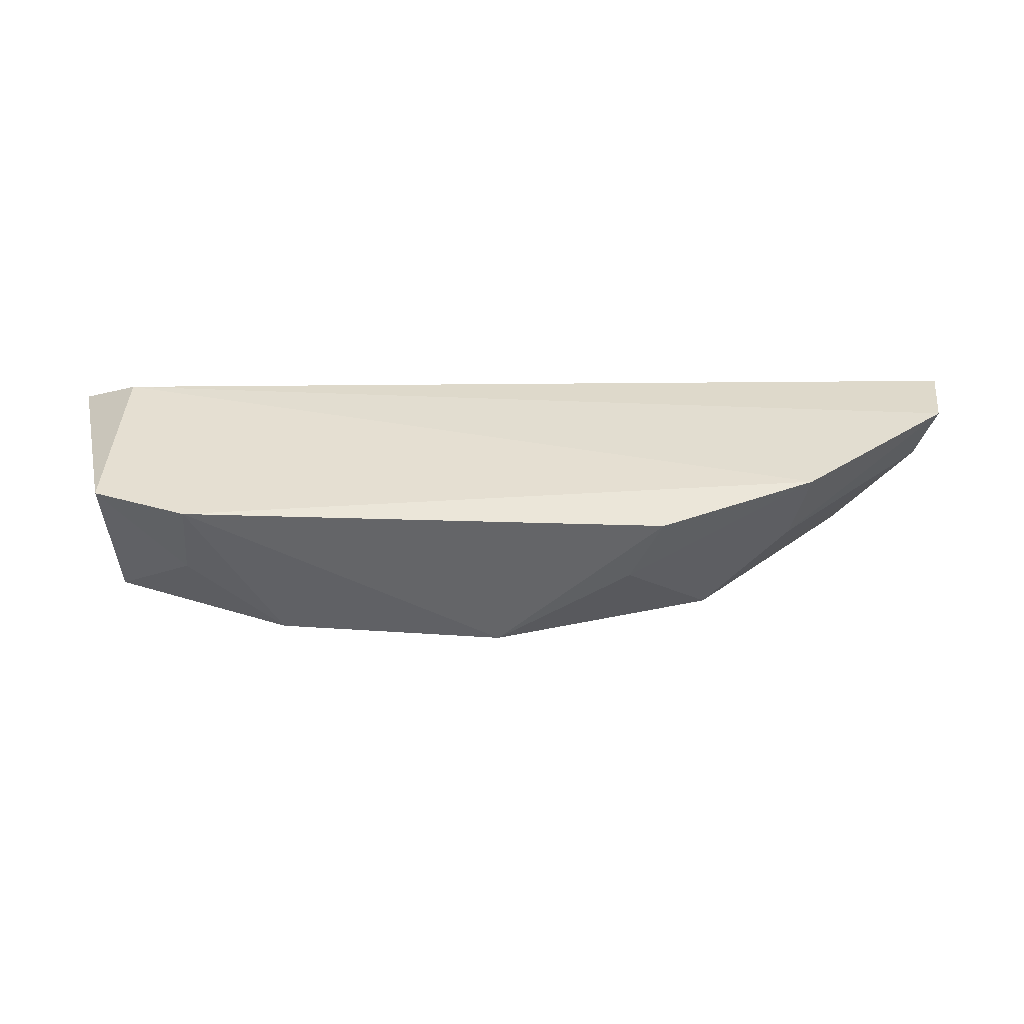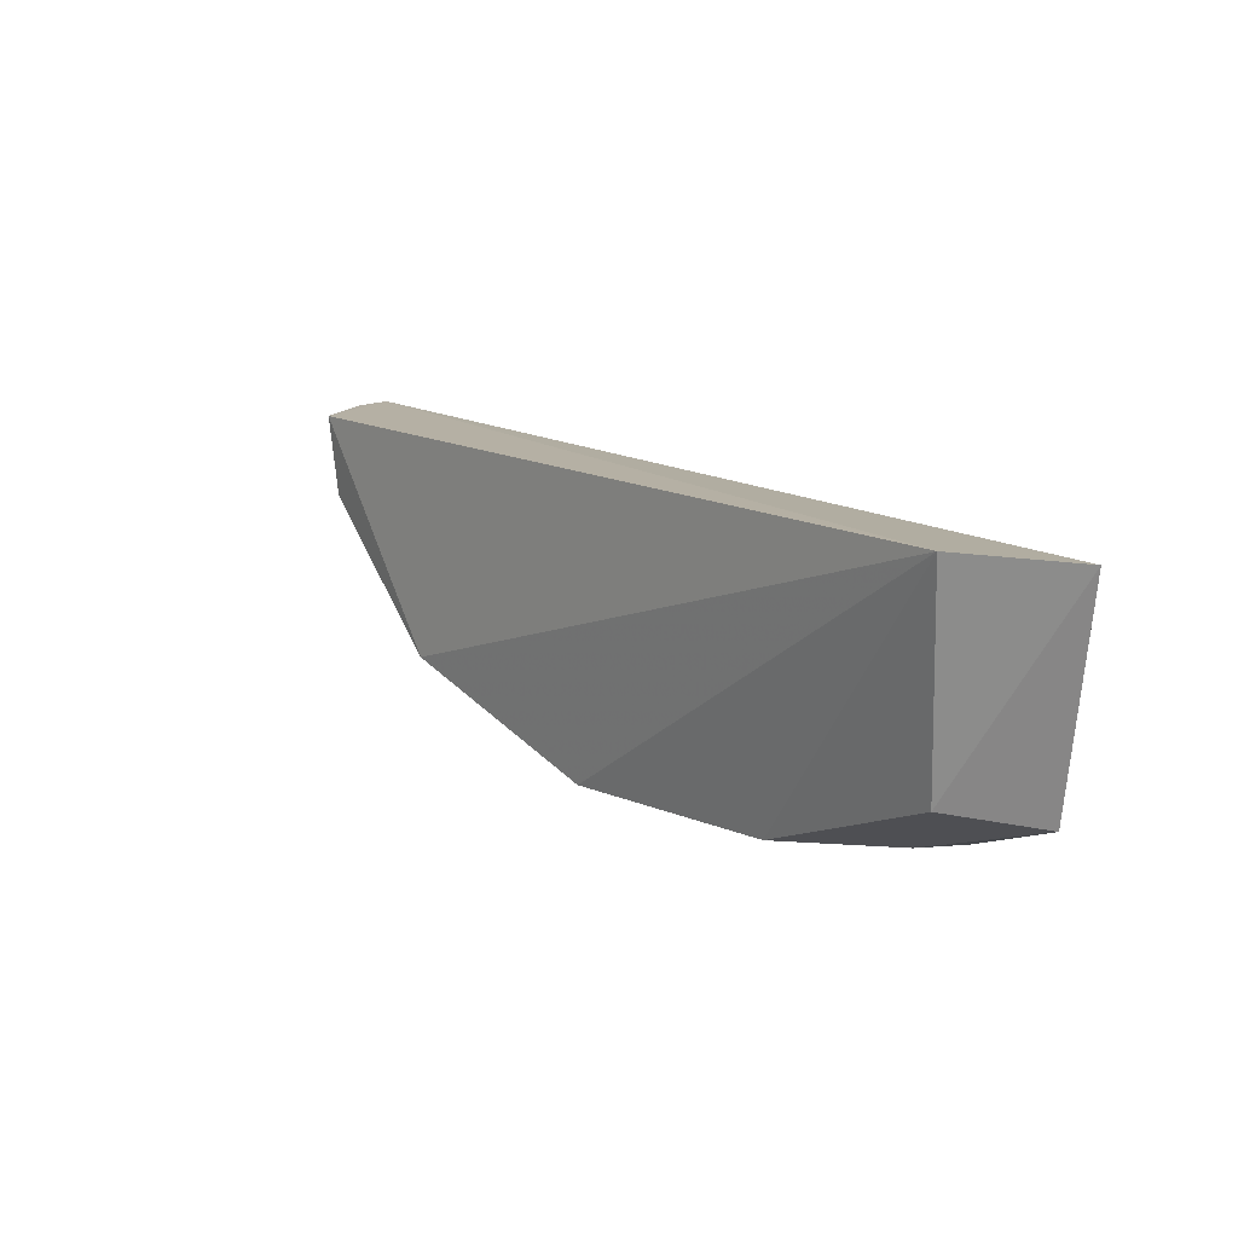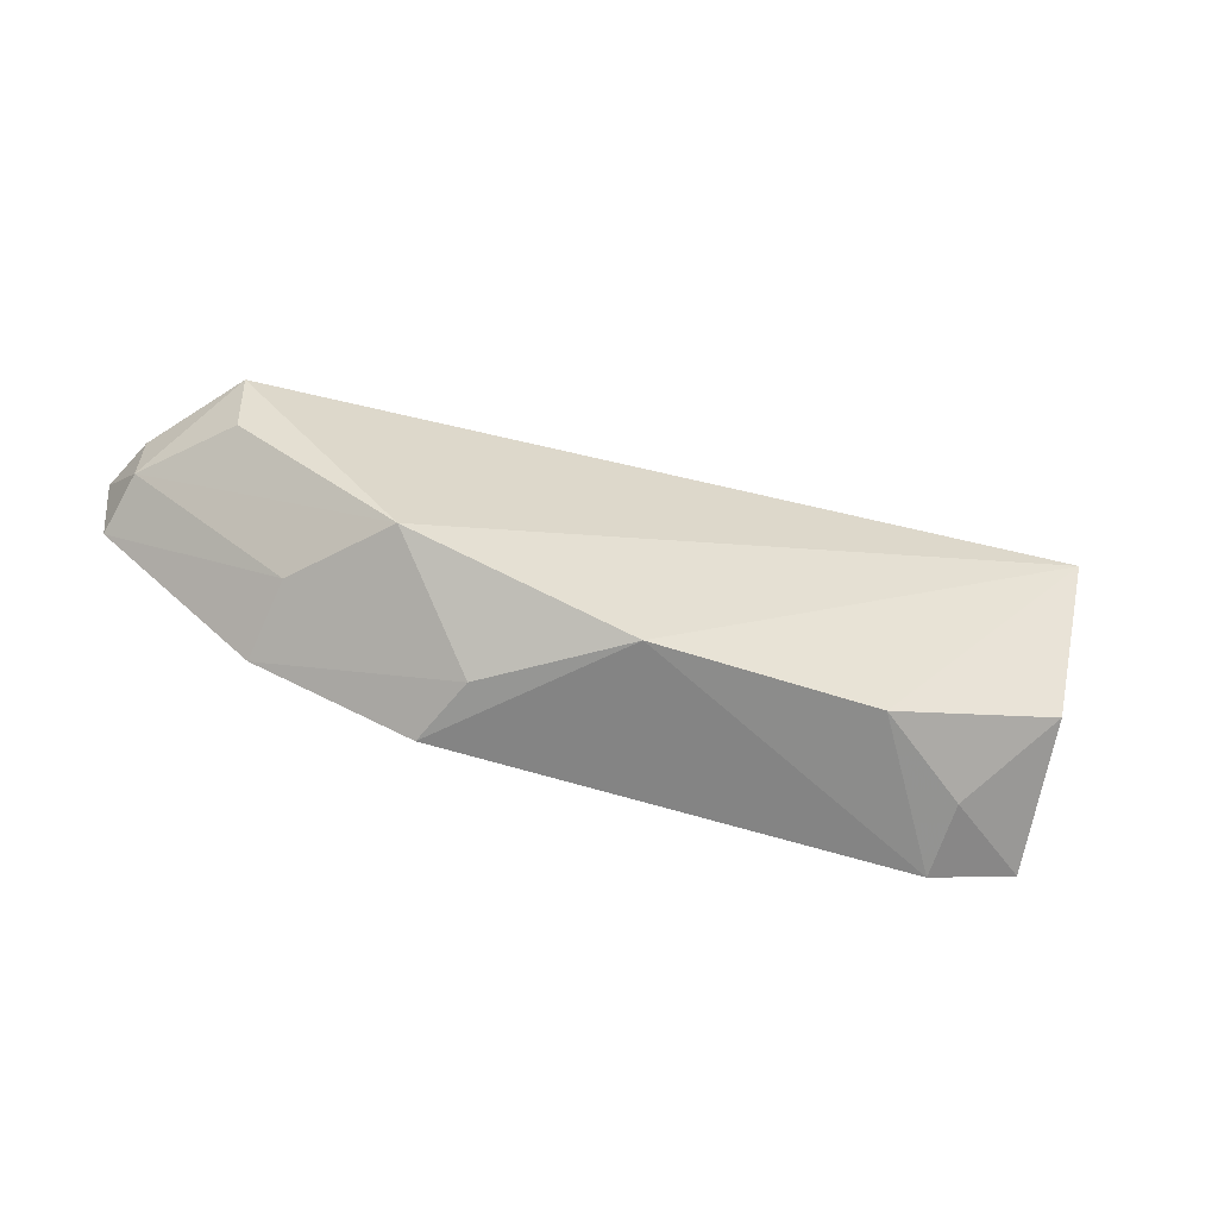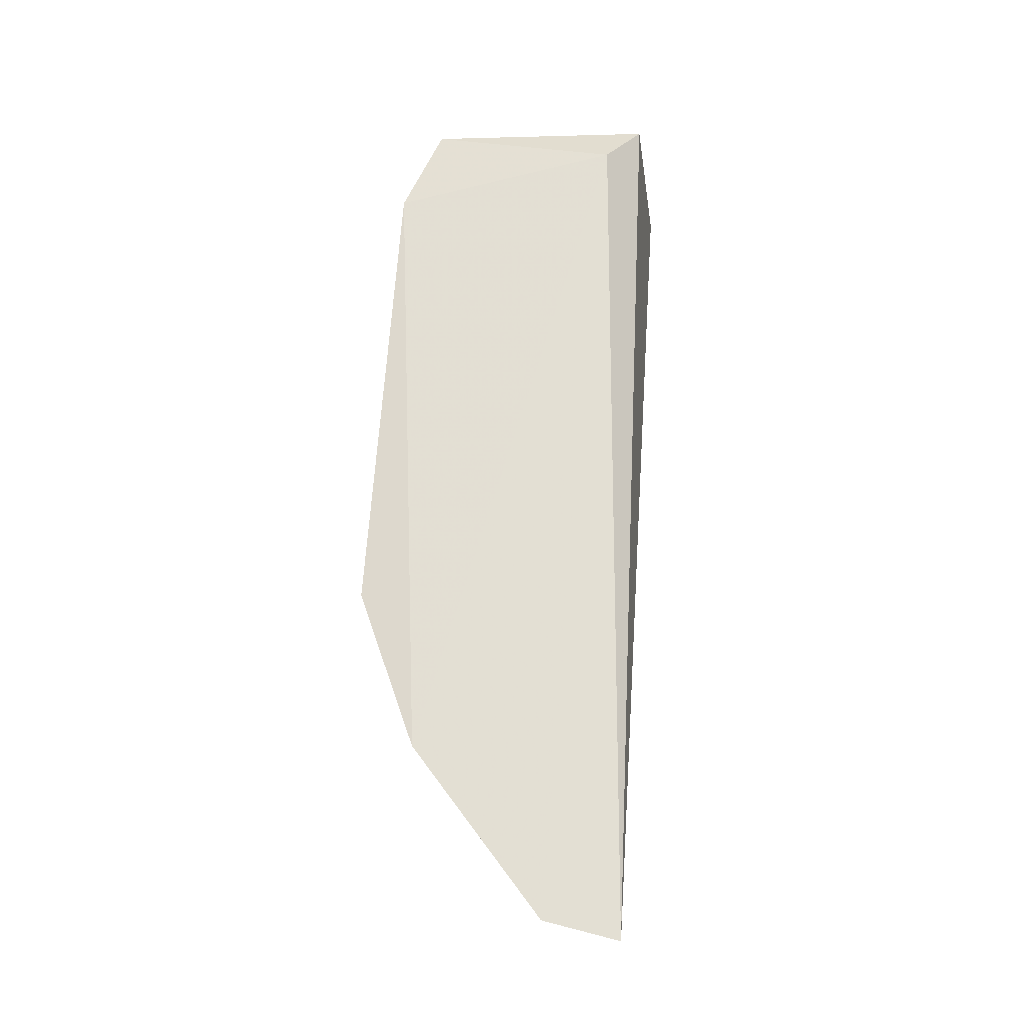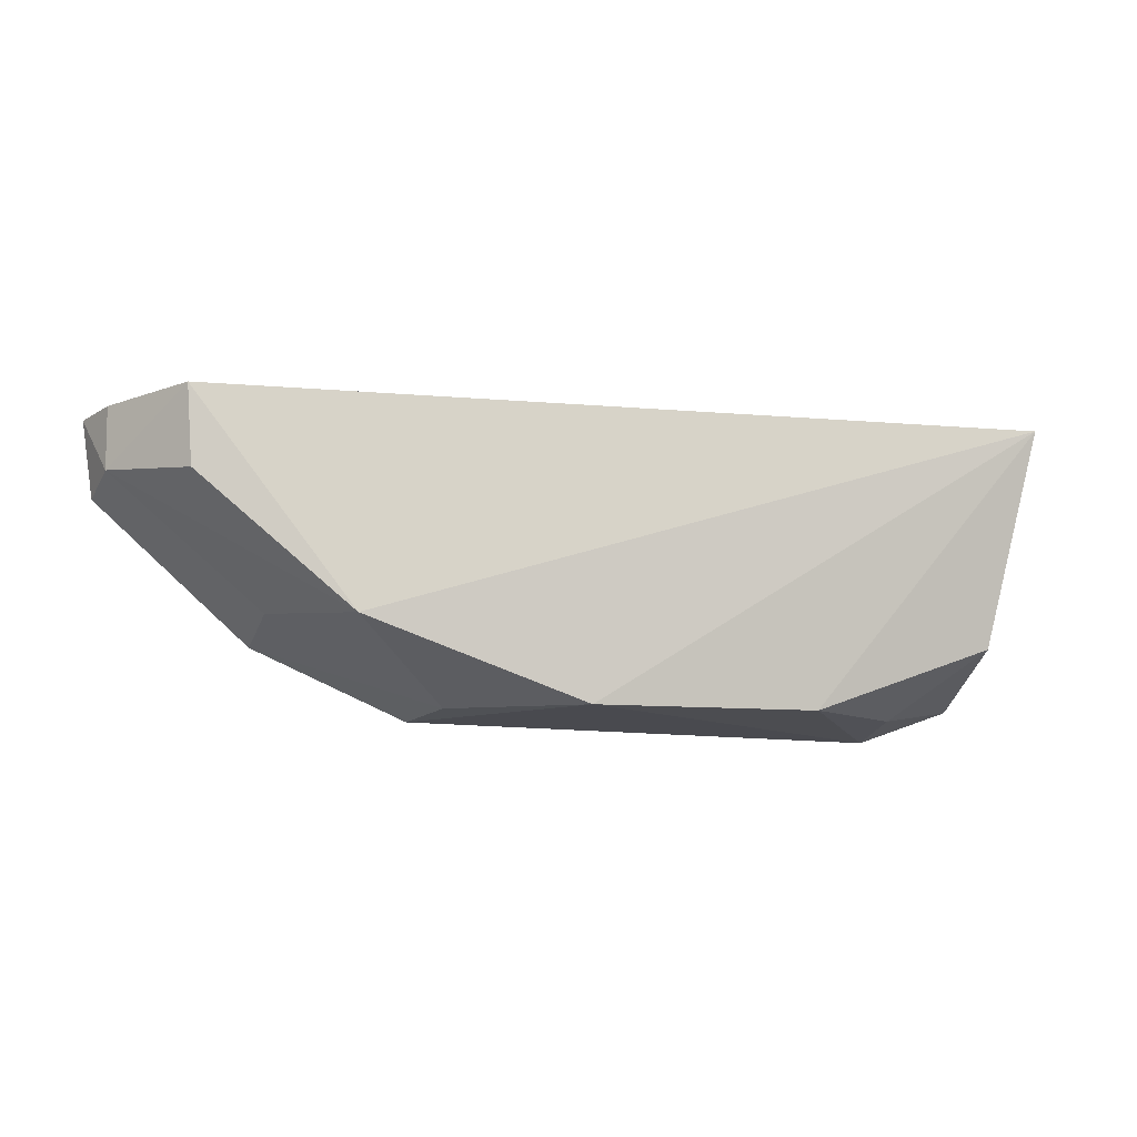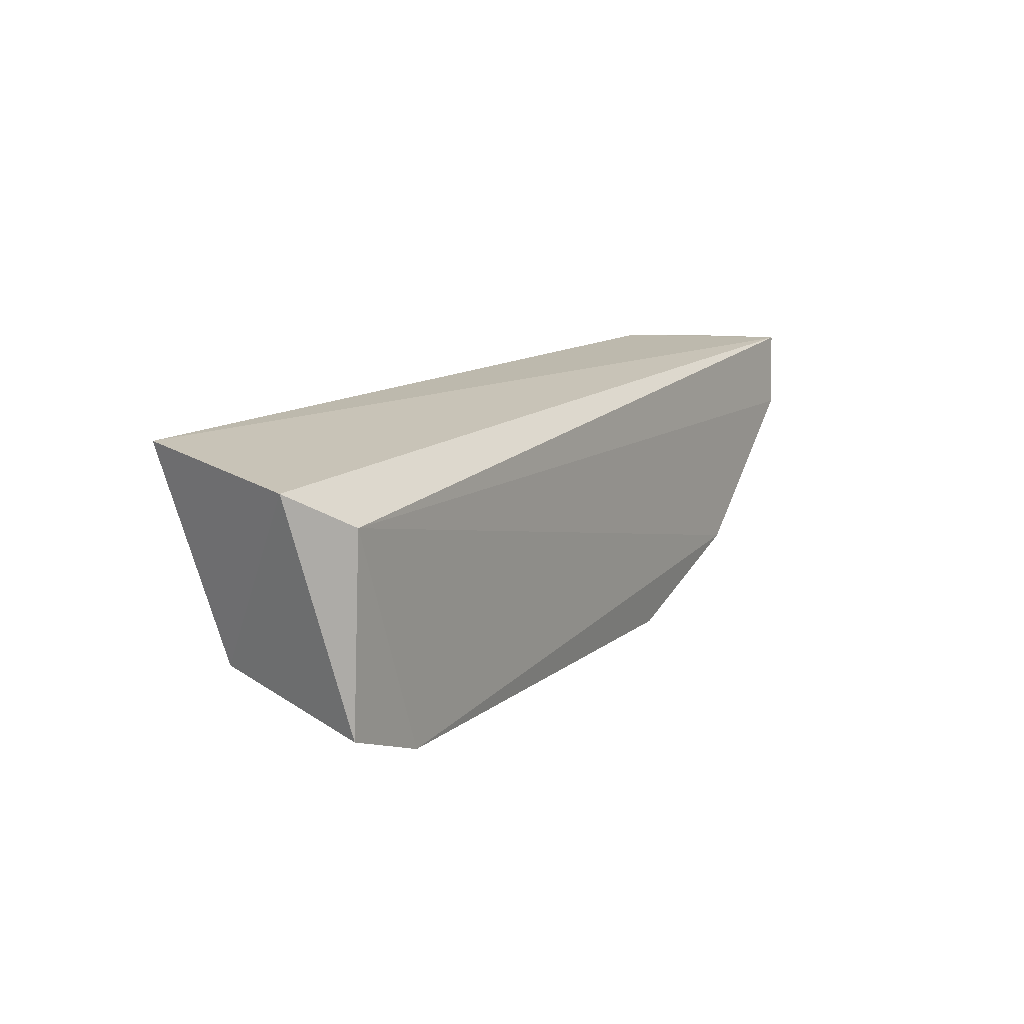
<metadata>
{"format":"obj","ext":"obj","renderer":"f3d","projection":"perspective","resolution":1024,"background":"white","views":[{"elev":-53.8,"azim":177.0,"up":"+Z"},{"elev":12.0,"azim":47.2,"up":"+Z"},{"elev":-58.8,"azim":-17.5,"up":"+Z"},{"elev":68.2,"azim":-84.6,"up":"+Y"},{"elev":-11.0,"azim":-11.4,"up":"+Z"},{"elev":11.9,"azim":120.9,"up":"+Z"}]}
</metadata>
<code>
v 0.05804 0.1569 0.0001608
v 0.06258 0.1852 -0.00458
v -0.1025 0.1928 0.002959
v -0.09809 0.1833 0.003256
v -0.018 0.165 -0.04782
v -0.08495 0.1672 0.003762
v 0.05347 0.1913 -0.04446
v -0.07276 0.1942 -0.03576
v -0.05667 0.1645 -0.0339
v 0.05147 0.1655 -0.03664
v 0.05246 0.192 -0.01087
v -0.09796 0.1831 -0.00798
v -0.04543 0.1922 -0.04831
v 0.02088 0.1659 -0.04782
v -0.1004 0.1939 -0.01072
v 0.03742 0.1919 -0.05027
v -0.07089 0.1803 -0.03205
v -0.08394 0.1682 -0.01024
v -0.04061 0.1803 -0.04723
v 0.03775 0.1788 -0.04782
f 1 2 3
f 6 1 3
f 6 3 4
f 9 5 1
f 9 1 6
f 10 7 2
f 10 2 1
f 11 3 2
f 11 2 7
f 12 4 3
f 12 6 4
f 14 10 1
f 14 1 5
f 15 11 8
f 15 3 11
f 15 12 3
f 16 11 7
f 16 8 11
f 16 13 8
f 16 14 5
f 16 5 13
f 17 8 9
f 17 9 12
f 17 15 8
f 17 12 15
f 18 12 9
f 18 9 6
f 18 6 12
f 19 9 8
f 19 8 13
f 19 13 5
f 19 5 9
f 20 7 10
f 20 10 14
f 20 16 7
f 20 14 16

</code>
